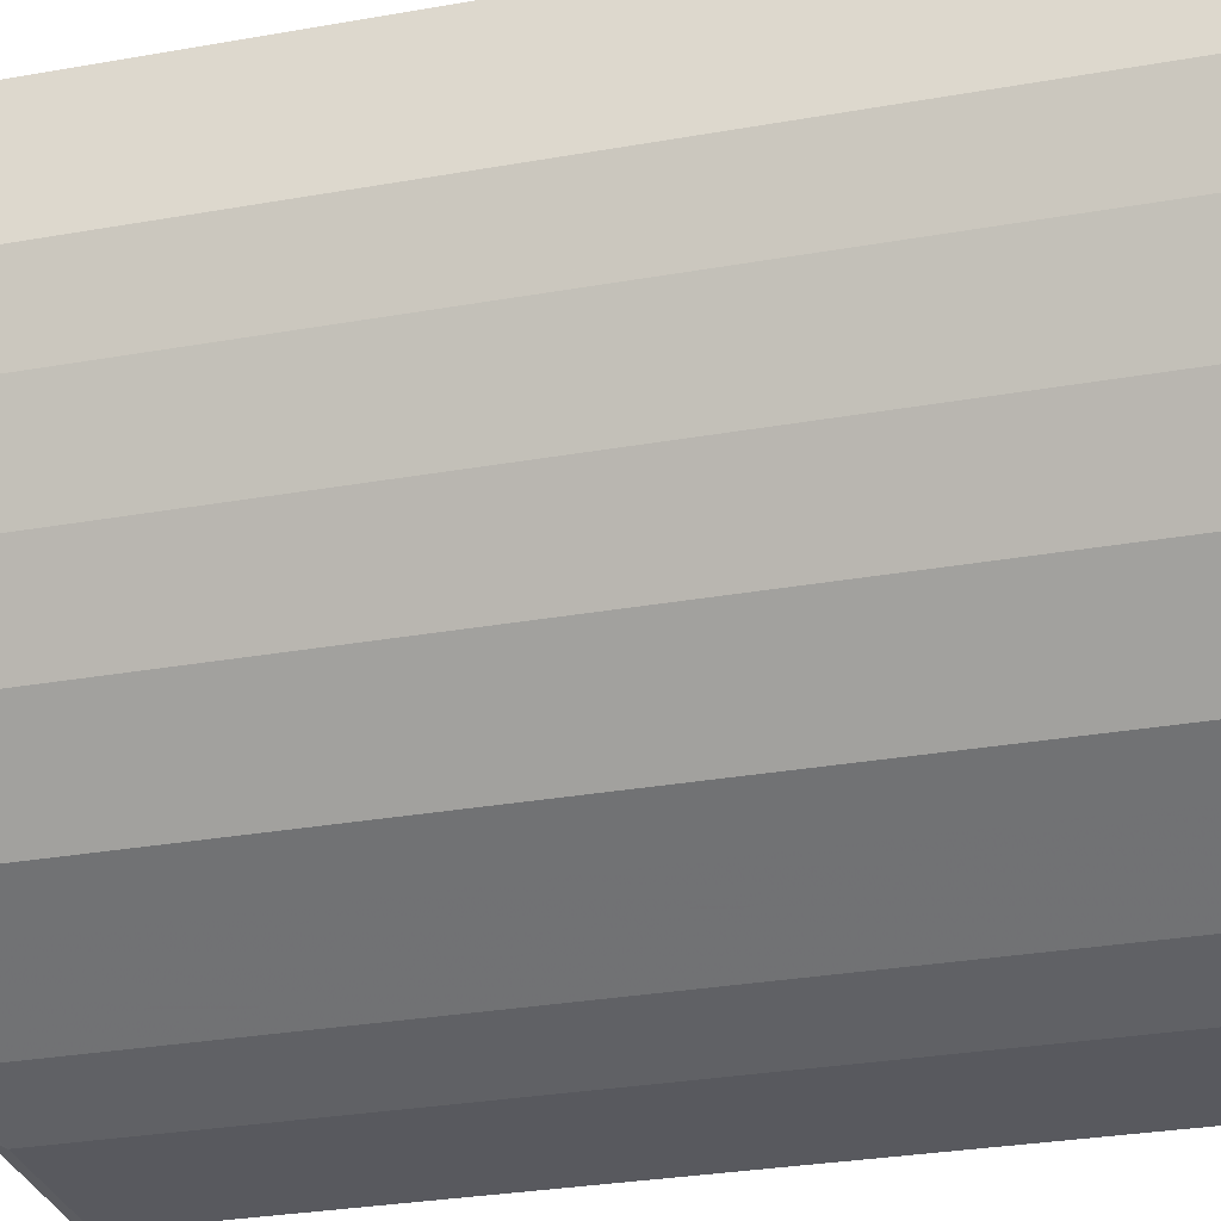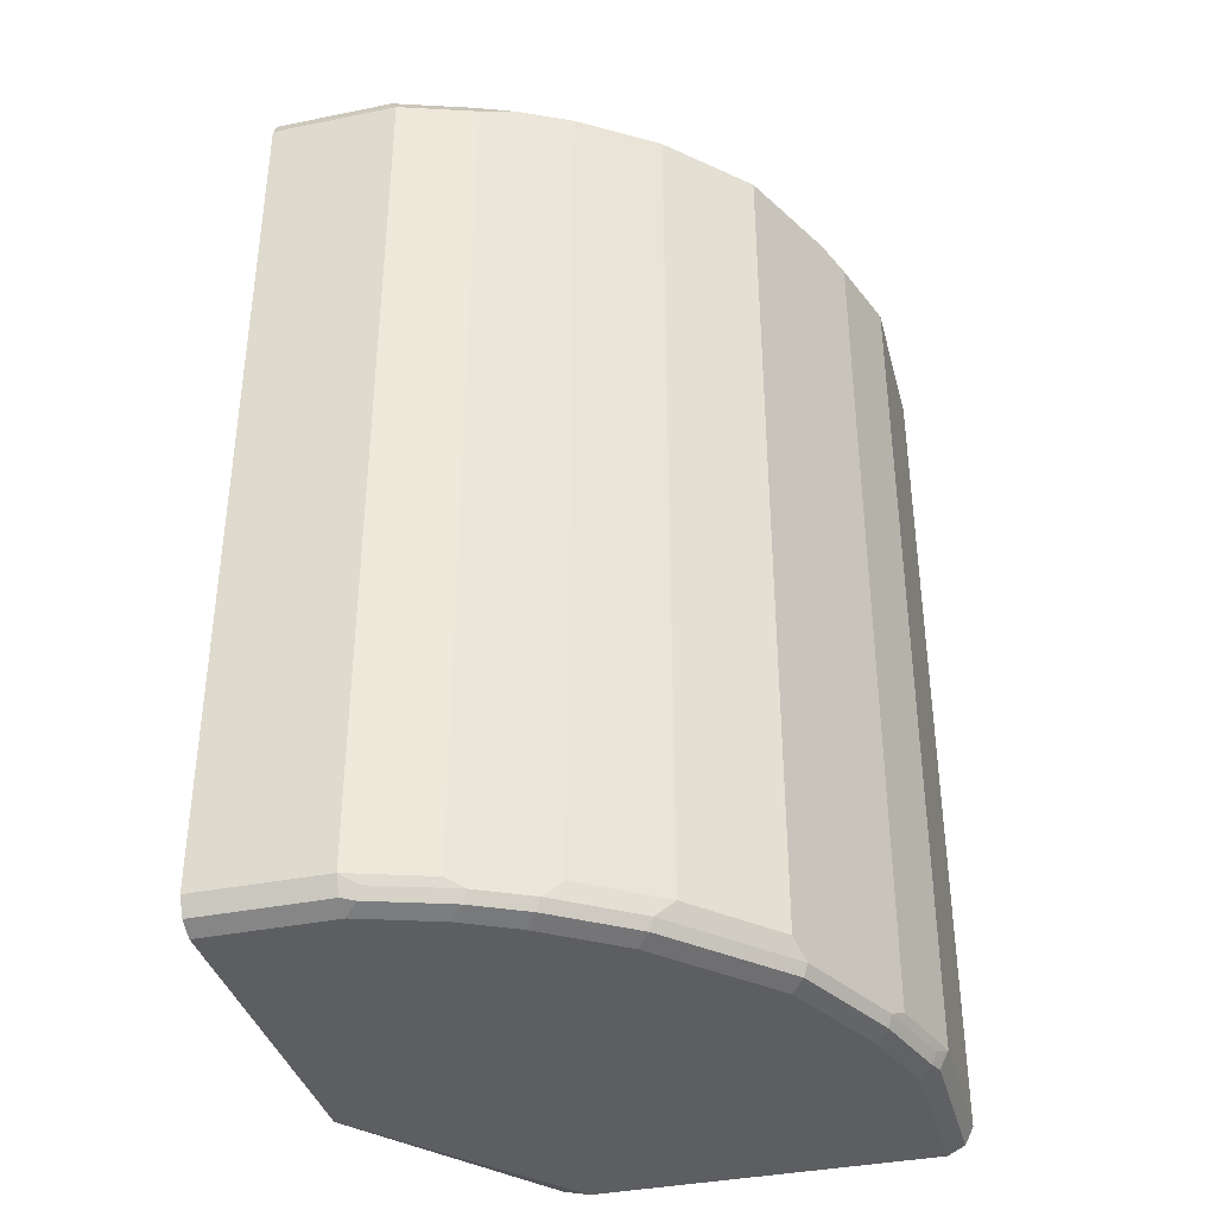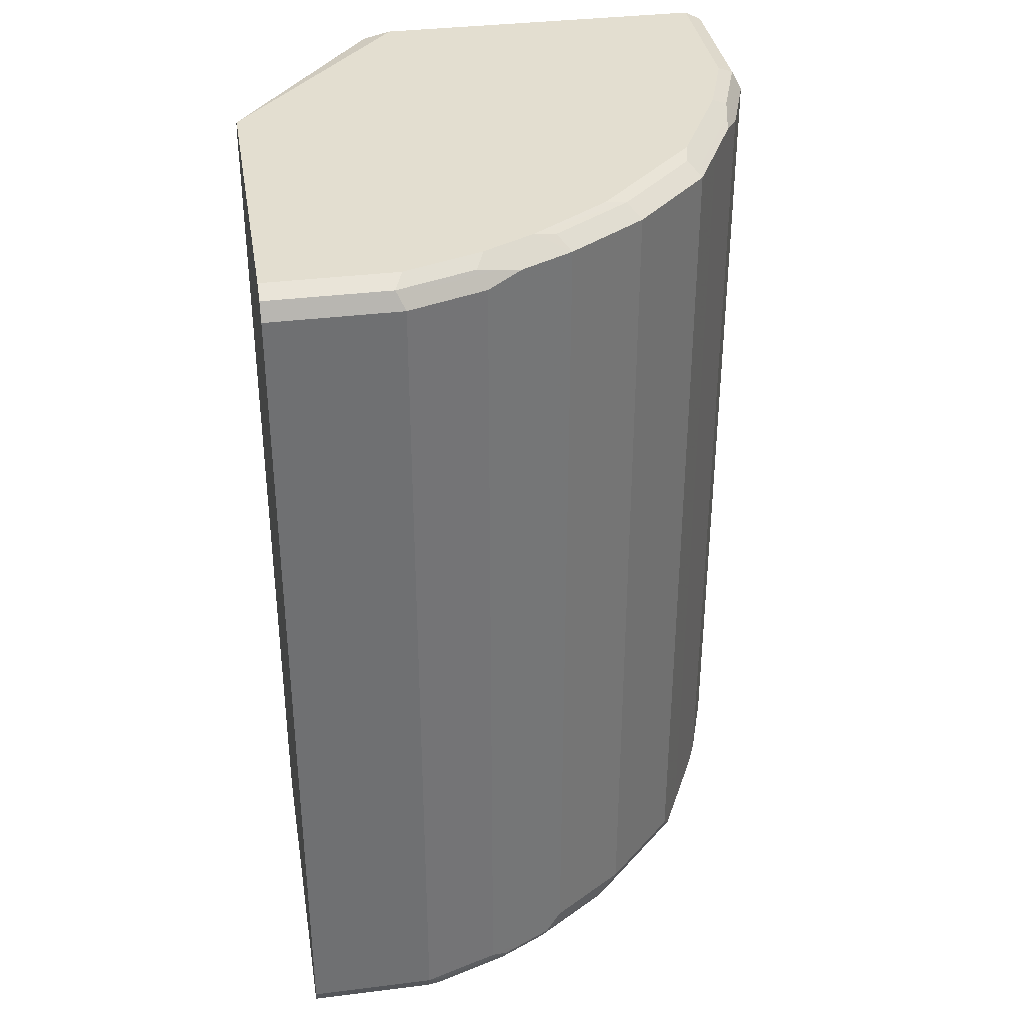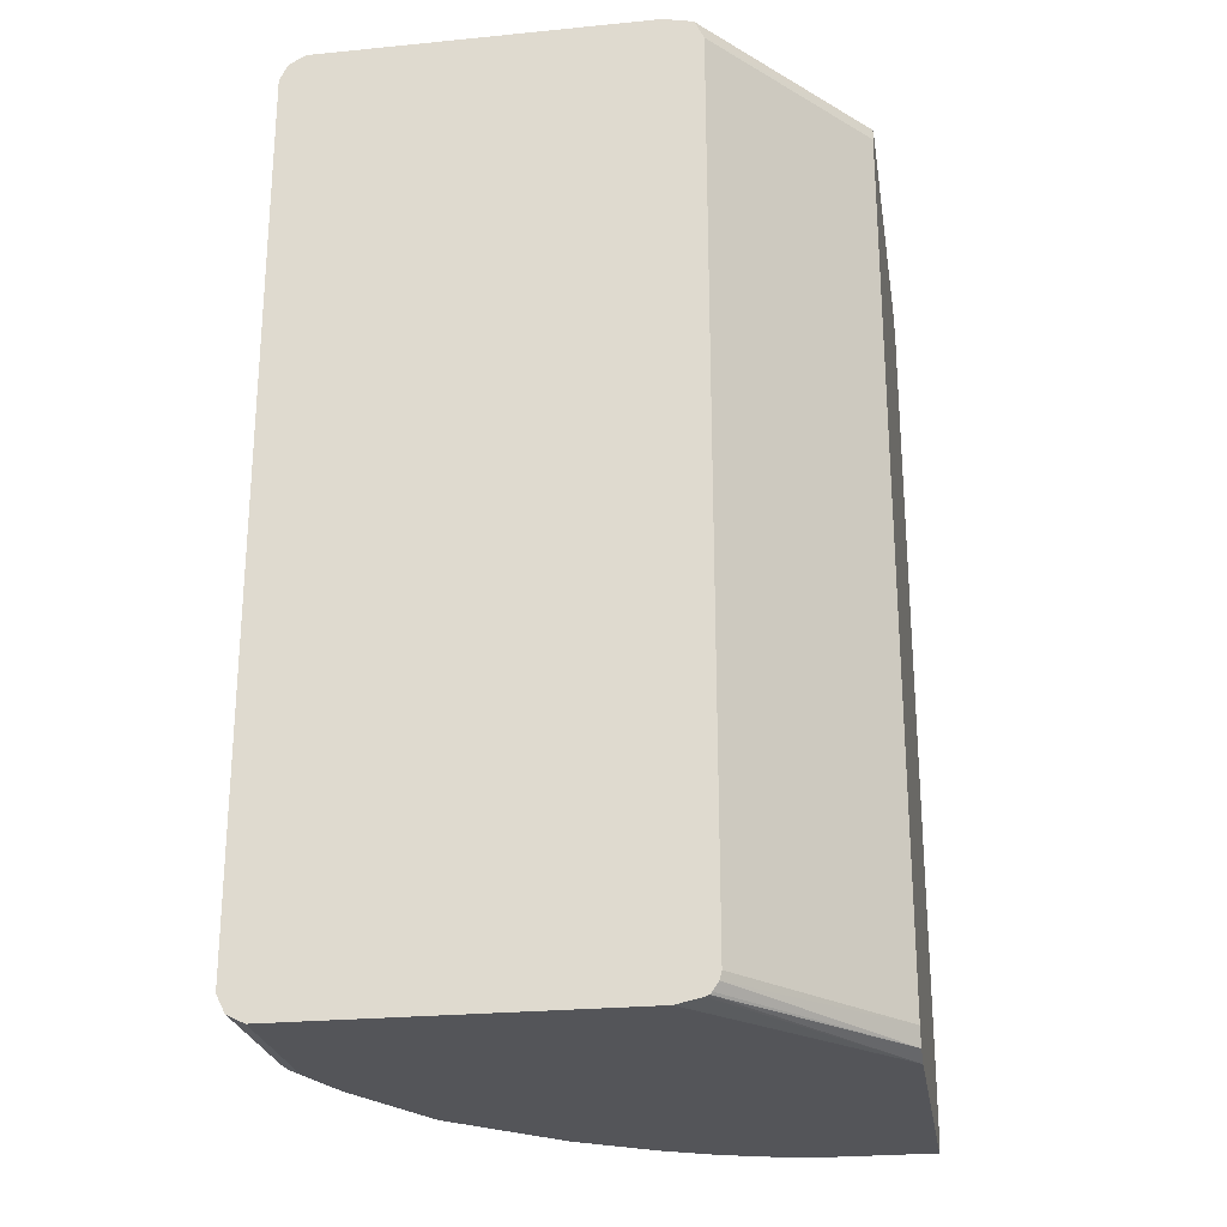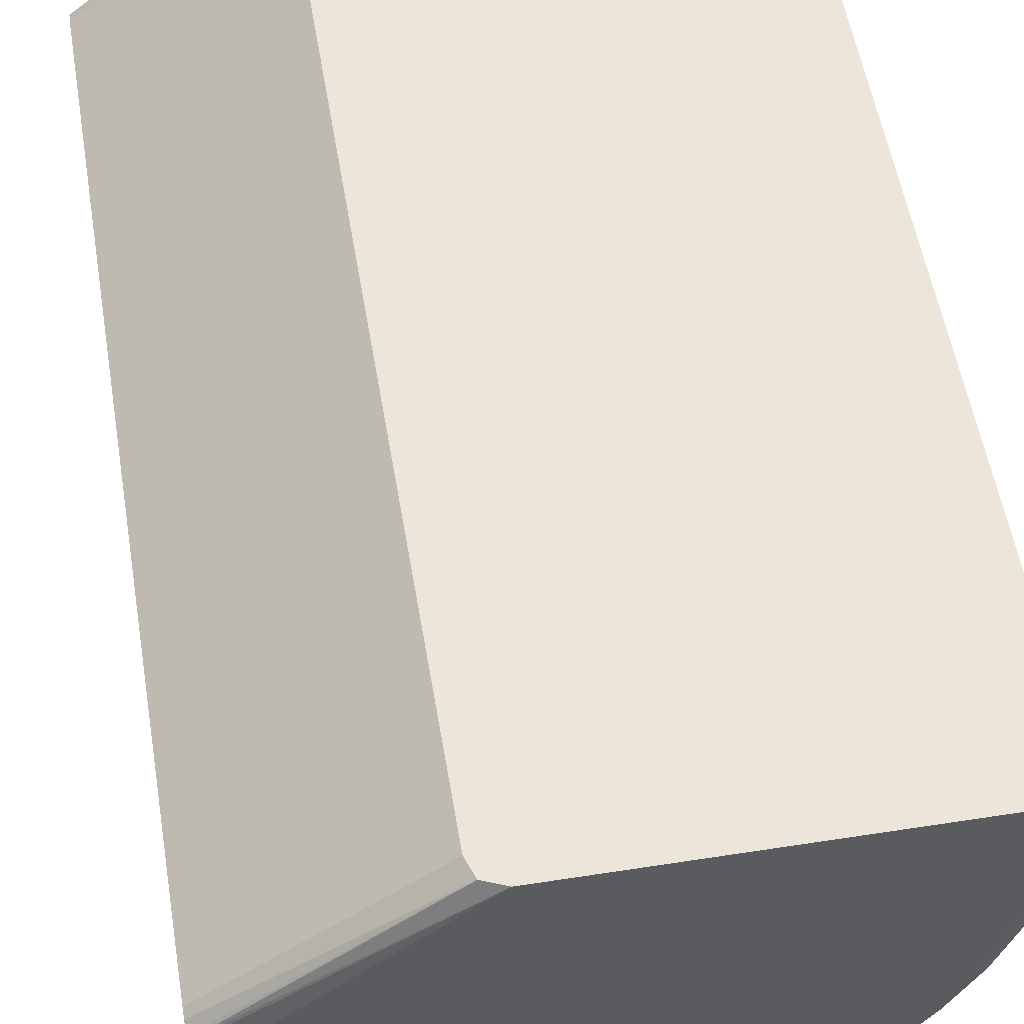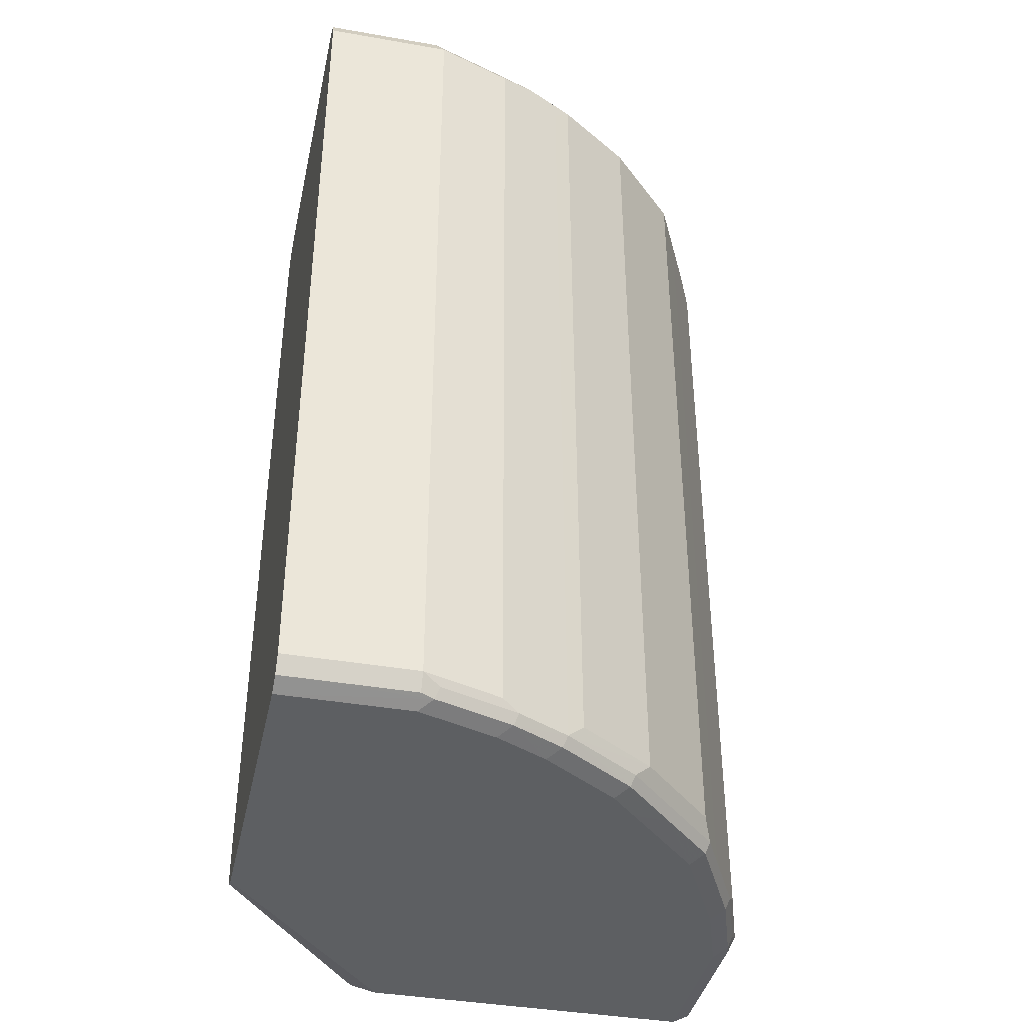
<metadata>
{"format":"obj","ext":"obj","renderer":"f3d","projection":"perspective","resolution":1024,"background":"white","views":[{"elev":-30.4,"azim":104.3,"up":"+Z"},{"elev":-37.3,"azim":104.6,"up":"+Y"},{"elev":35.7,"azim":80.7,"up":"+Y"},{"elev":-24.8,"azim":-80.9,"up":"+Y"},{"elev":54.3,"azim":-9.4,"up":"+Z"},{"elev":-39.7,"azim":77.8,"up":"+Y"}]}
</metadata>
<code>
v 0.6708 0.543 -0.2237
v 0.6389 0.543 -0.3195
v 0.6548 0.559 -0.2396
v 0.6601 0.5643 -0.213
v 0.6708 0.543 -0.06372
v 0.6708 -0.543 -0.2237
v 0.6176 0.5536 -0.362
v 0.6229 0.559 -0.3354
v 0.6389 -0.543 -0.3195
v 0.6601 0.5643 -0.06372
v 0.6282 0.5643 -0.3088
v 0.6389 0.575 -0.2237
v 0.6708 -0.543 -0.06372
v 0.6601 -0.5643 -0.2237
v 0.6548 -0.567 -0.2396
v 0.6601 -0.5536 -0.2449
v 0.5856 0.5536 -0.4259
v 0.5963 0.5323 -0.4046
v 0.5909 0.559 -0.3993
v 0.575 0.575 -0.3834
v 0.6069 0.575 -0.3195
v 0.6282 -0.5536 -0.3408
v 0.5963 -0.5536 -0.4046
v 0.6389 0.575 -0.06372
v 0.6601 -0.5643 -0.06372
v 0.6229 -0.567 -0.3354
v 0.6389 -0.575 -0.06372
v 0.6389 -0.575 -0.2237
v 0.5217 0.5536 -0.5217
v 0.5696 0.5696 -0.4099
v 0.5856 -0.5323 -0.4259
v 0.5057 0.5696 -0.5058
v 0.511 0.575 -0.4792
v 0.5909 -0.567 -0.3993
v 0.527 -0.567 -0.4951
v 0.5323 -0.5536 -0.5004
v 0.5217 -0.5323 -0.5217
v 0.2237 0.575 -0.06372
v 0.6069 -0.575 -0.3195
v 0.575 -0.575 -0.3834
v 0.2237 -0.575 -0.06372
v 0.4579 0.5536 -0.5856
v 0.4419 0.5696 -0.5697
v 0.4791 0.575 -0.5111
v 0.511 -0.575 -0.4792
v 0.4951 -0.567 -0.527
v 0.5004 -0.5536 -0.5324
v 0.4579 -0.5323 -0.5856
v -0.03305 0.575 -0.2864
v -0.03305 0.5672 -0.2518
v -0.03305 0.5669 -0.251
v -0.03305 0.5664 -0.2502
v 0.2022 0.5643 -0.06372
v -0.03305 -0.5681 -0.2556
v -0.03305 -0.575 -0.2864
v 0.1993 -0.5651 -0.06372
v -0.03305 -0.5664 -0.2513
v 0.4259 0.5536 -0.6175
v 0.4099 0.5696 -0.6016
v 0.3833 0.575 -0.6069
v 0.4791 -0.575 -0.5111
v 0.4632 -0.567 -0.559
v 0.4366 -0.5536 -0.5963
v 0.4259 -0.5323 -0.6175
v -0.03305 0.575 -0.7027
v -0.03305 0.543 -0.2391
v 0.1916 0.543 -0.06372
v -0.03305 -0.575 -0.7027
v 0.1916 -0.543 -0.06372
v -0.03305 -0.553 -0.2416
v -0.03305 -0.5635 -0.2488
v 0.362 0.5536 -0.6495
v 0.3993 0.559 -0.6229
v 0.2556 0.575 -0.6708
v 0.3833 -0.575 -0.6069
v 0.3993 -0.567 -0.6229
v 0.4046 -0.5536 -0.6282
v 0.362 -0.5323 -0.6495
v 0.1597 0.575 -0.7027
v -0.03305 0.5643 -0.724
v -0.03305 -0.543 -0.2391
v -0.03305 -0.5643 -0.724
v 0.1757 -0.567 -0.7187
v 0.1597 -0.575 -0.7027
v 0.2981 0.5536 -0.6814
v 0.2716 0.559 -0.6868
v 0.245 0.5643 -0.6921
v 0.2556 -0.575 -0.6708
v 0.2716 -0.567 -0.6868
v 0.3407 -0.5536 -0.6602
v 0.1491 0.5643 -0.724
v -0.03305 0.543 -0.7347
v -0.03305 -0.543 -0.7347
v 0.1597 -0.5643 -0.724
v 0.1597 -0.543 -0.7347
v 0.181 -0.5536 -0.724
v 0.2556 0.543 -0.7027
v 0.1597 0.543 -0.7347
v 0.2769 -0.5536 -0.6921
v 0.2556 -0.543 -0.7027
f 1 2 8
f 49 68 55
f 49 55 54
f 49 54 57
f 49 57 71
f 49 71 70
f 49 70 81
f 49 81 66
f 49 66 52
f 49 52 51
f 49 82 68
f 49 51 50
f 53 66 67
f 56 69 70
f 56 70 71
f 56 71 57
f 58 72 73
f 58 73 60
f 58 60 59
f 58 64 78
f 58 78 72
f 52 66 53
f 49 93 82
f 49 92 93
f 49 80 92
f 37 47 63
f 37 63 48
f 38 49 50
f 38 50 51
f 38 51 52
f 38 52 53
f 41 54 55
f 41 56 57
f 41 57 54
f 42 58 59
f 42 59 43
f 42 48 64
f 42 64 58
f 43 59 60
f 43 60 44
f 46 61 62
f 46 62 63
f 46 63 47
f 48 63 77
f 48 77 64
f 49 65 80
f 60 73 86
f 60 86 74
f 61 75 62
f 62 75 76
f 80 98 92
f 82 93 95
f 82 95 94
f 82 94 83
f 83 89 88
f 83 88 84
f 83 94 95
f 83 95 96
f 83 96 99
f 83 99 89
f 85 97 86
f 86 97 98
f 86 98 87
f 87 98 91
f 89 99 90
f 92 98 95
f 92 95 93
f 95 100 99
f 95 99 96
f 95 98 97
f 95 97 100
f 80 91 98
f 36 47 37
f 76 90 77
f 75 89 76
f 62 76 63
f 63 76 77
f 64 90 78
f 65 79 91
f 65 91 80
f 66 81 69
f 66 69 67
f 68 82 83
f 68 83 84
f 69 81 70
f 72 85 86
f 72 86 73
f 72 78 90
f 72 90 99
f 72 99 100
f 72 100 97
f 72 97 85
f 74 86 87
f 74 87 91
f 74 91 79
f 75 88 89
f 76 89 90
f 35 47 36
f 64 77 90
f 35 61 46
f 5 41 27
f 5 27 25
f 5 25 13
f 6 13 25
f 6 25 14
f 6 14 15
f 6 15 16
f 6 16 22
f 6 22 9
f 5 56 41
f 7 17 19
f 7 18 17
f 8 19 20
f 8 20 21
f 8 21 11
f 9 22 23
f 12 21 20
f 12 20 33
f 12 33 44
f 12 44 60
f 7 19 8
f 5 69 56
f 5 53 67
f 5 38 53
f 35 46 47
f 1 8 3
f 1 3 4
f 1 4 10
f 1 10 5
f 1 5 13
f 1 13 6
f 1 6 9
f 1 9 2
f 2 7 8
f 2 9 23
f 2 23 18
f 2 18 7
f 3 8 11
f 3 11 4
f 4 11 21
f 4 21 12
f 4 12 24
f 4 24 10
f 5 10 24
f 5 24 38
f 12 60 74
f 12 74 79
f 5 67 69
f 12 65 49
f 26 39 40
f 26 40 34
f 27 41 55
f 27 55 68
f 27 68 84
f 27 84 88
f 27 88 75
f 27 75 61
f 27 45 40
f 27 40 39
f 27 39 28
f 29 42 43
f 29 43 32
f 29 37 48
f 29 48 42
f 32 43 44
f 32 44 33
f 34 40 35
f 35 40 45
f 12 79 65
f 35 45 61
f 23 37 31
f 23 36 37
f 27 61 45
f 15 27 28
f 12 38 24
f 23 35 36
f 14 25 15
f 15 26 22
f 15 22 16
f 15 25 27
f 15 28 39
f 15 39 26
f 17 29 32
f 17 30 20
f 17 32 30
f 17 20 19
f 17 18 23
f 17 23 31
f 17 31 37
f 17 37 29
f 20 30 32
f 20 32 33
f 22 26 23
f 23 26 34
f 23 34 35
f 12 49 38

</code>
